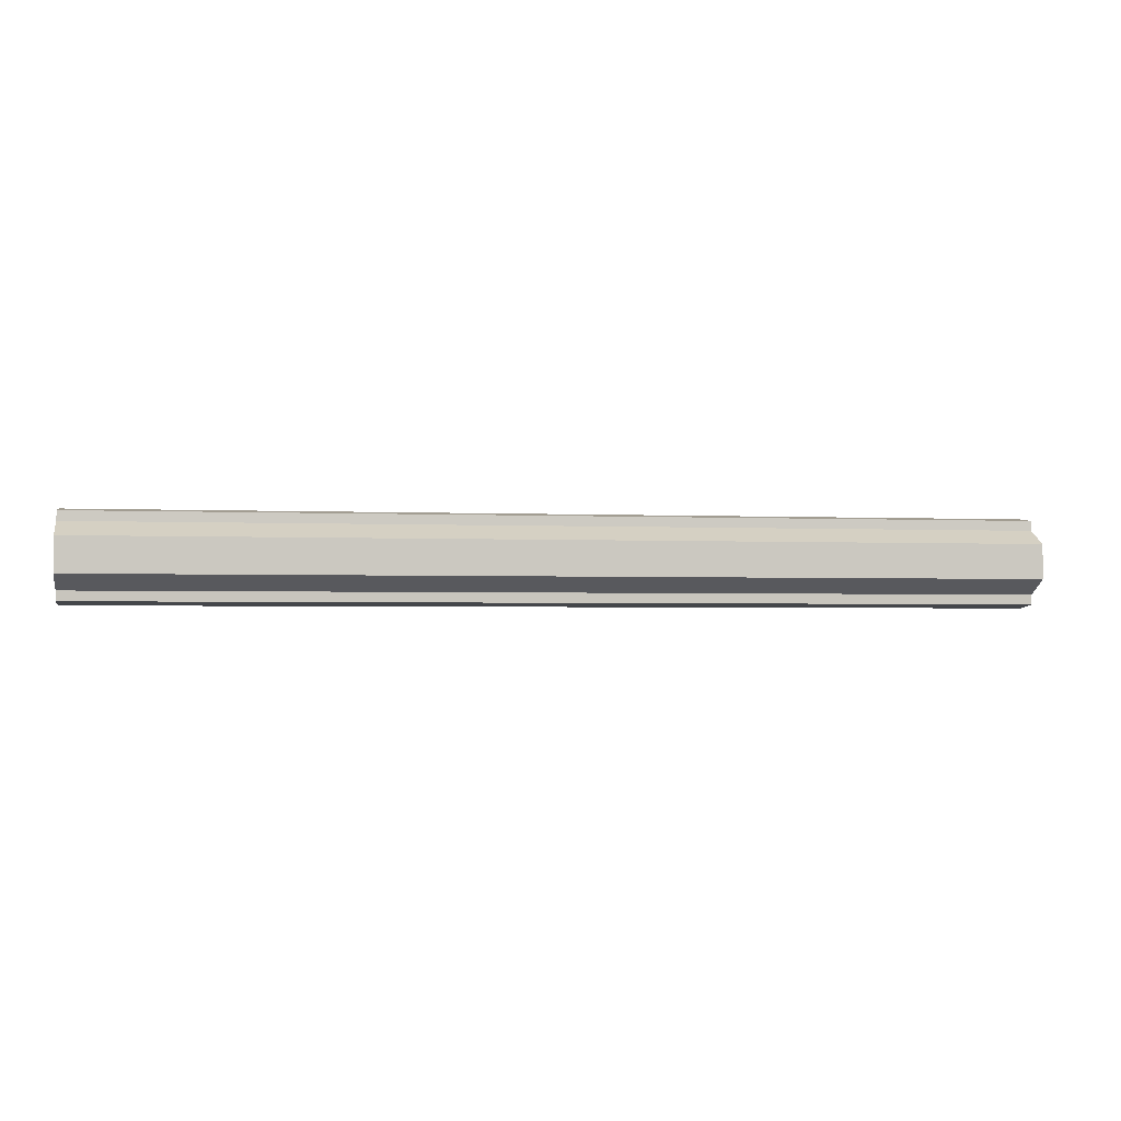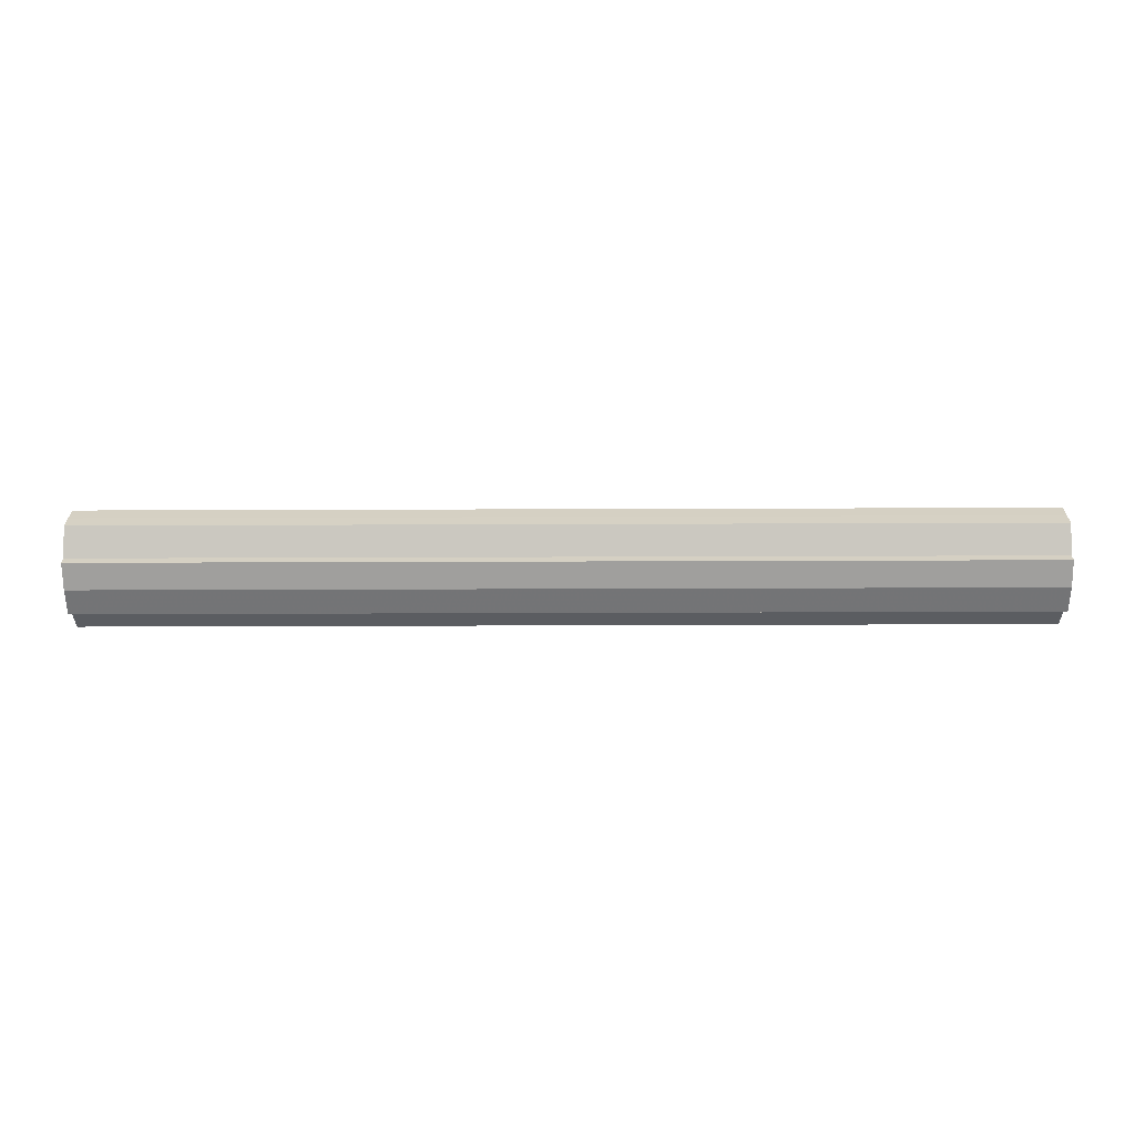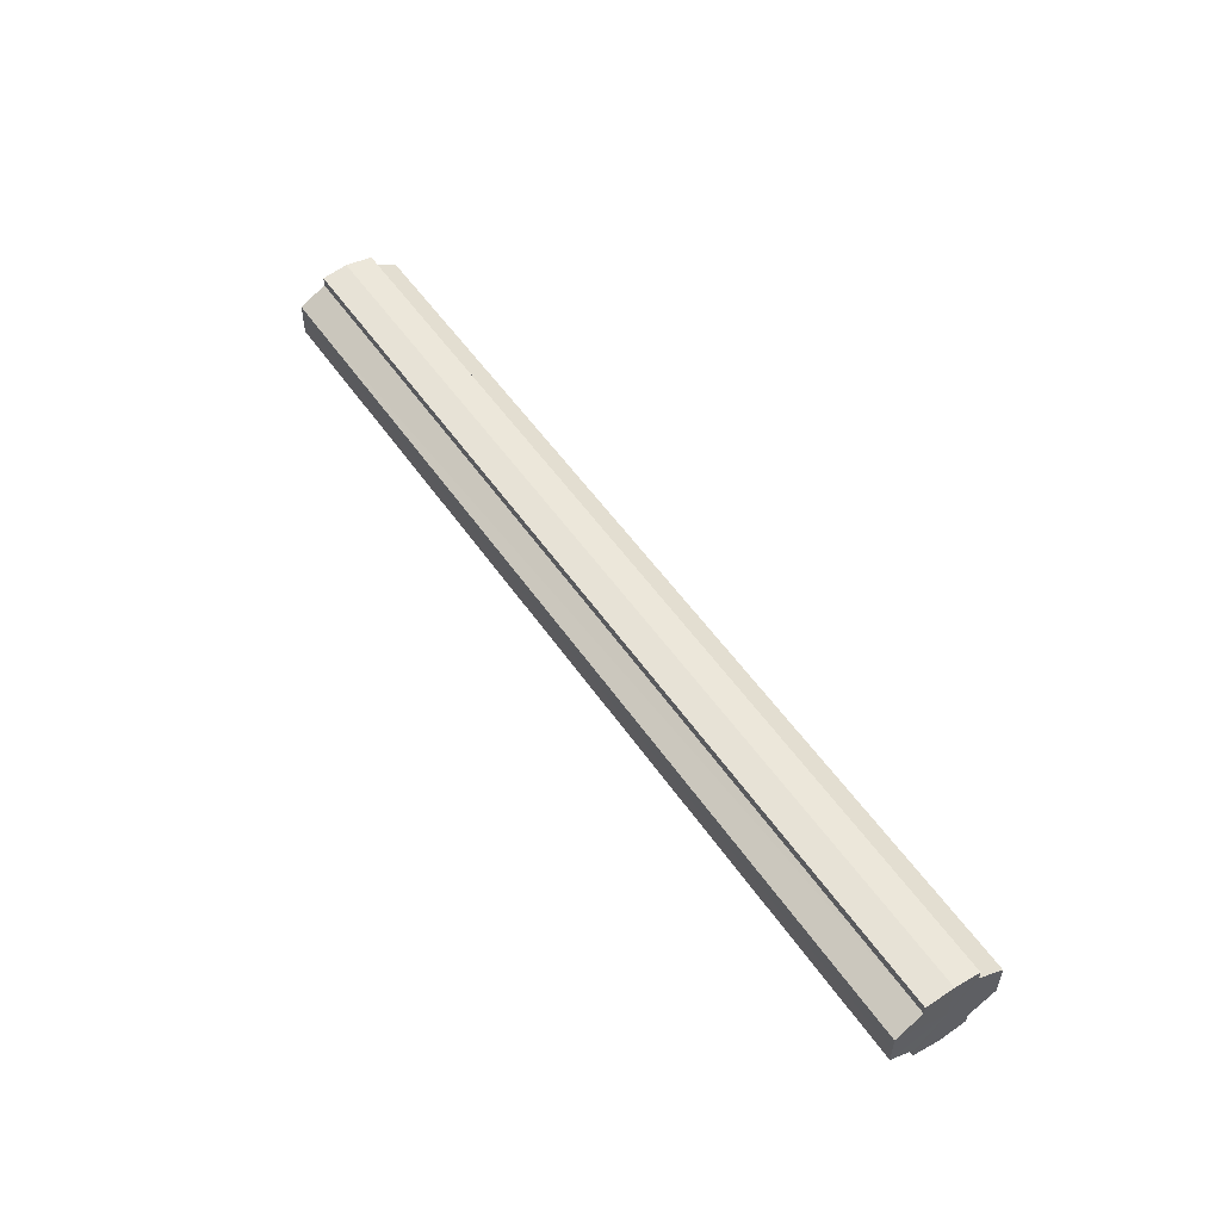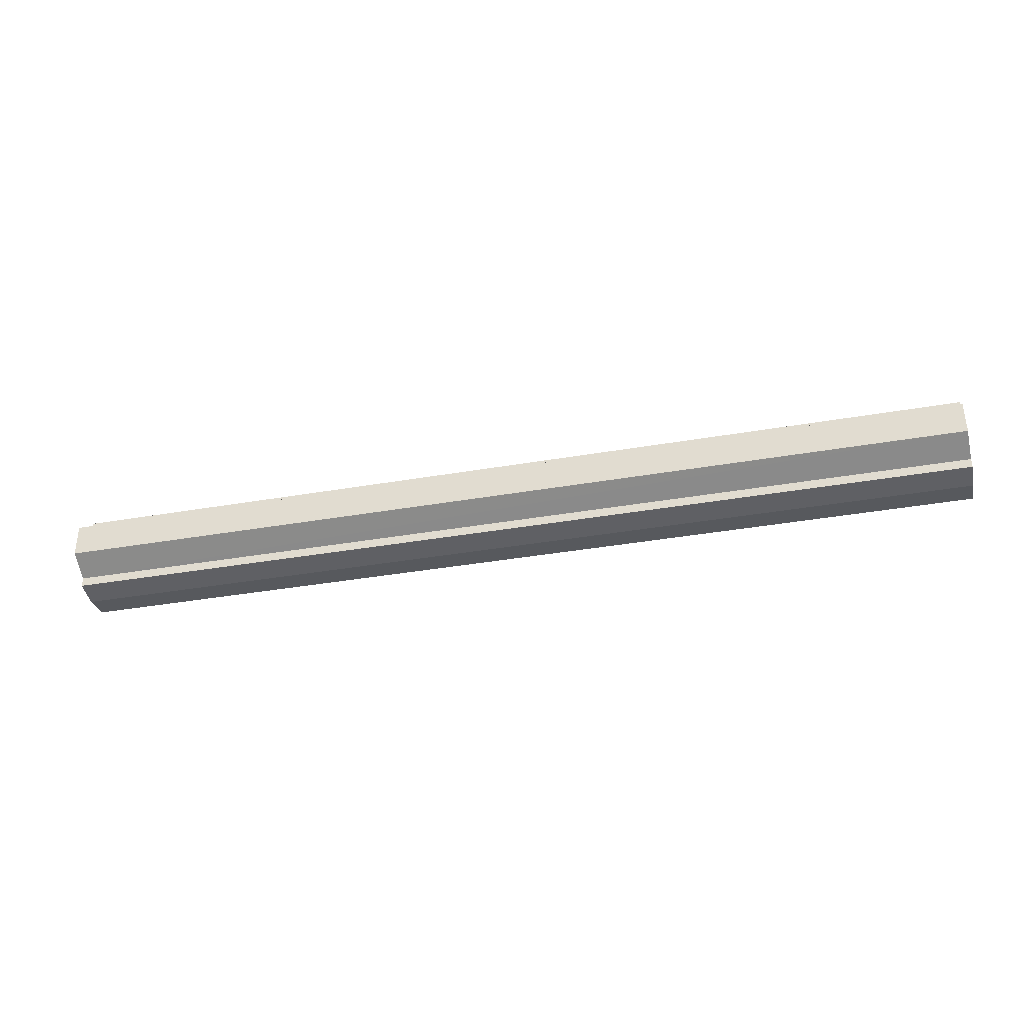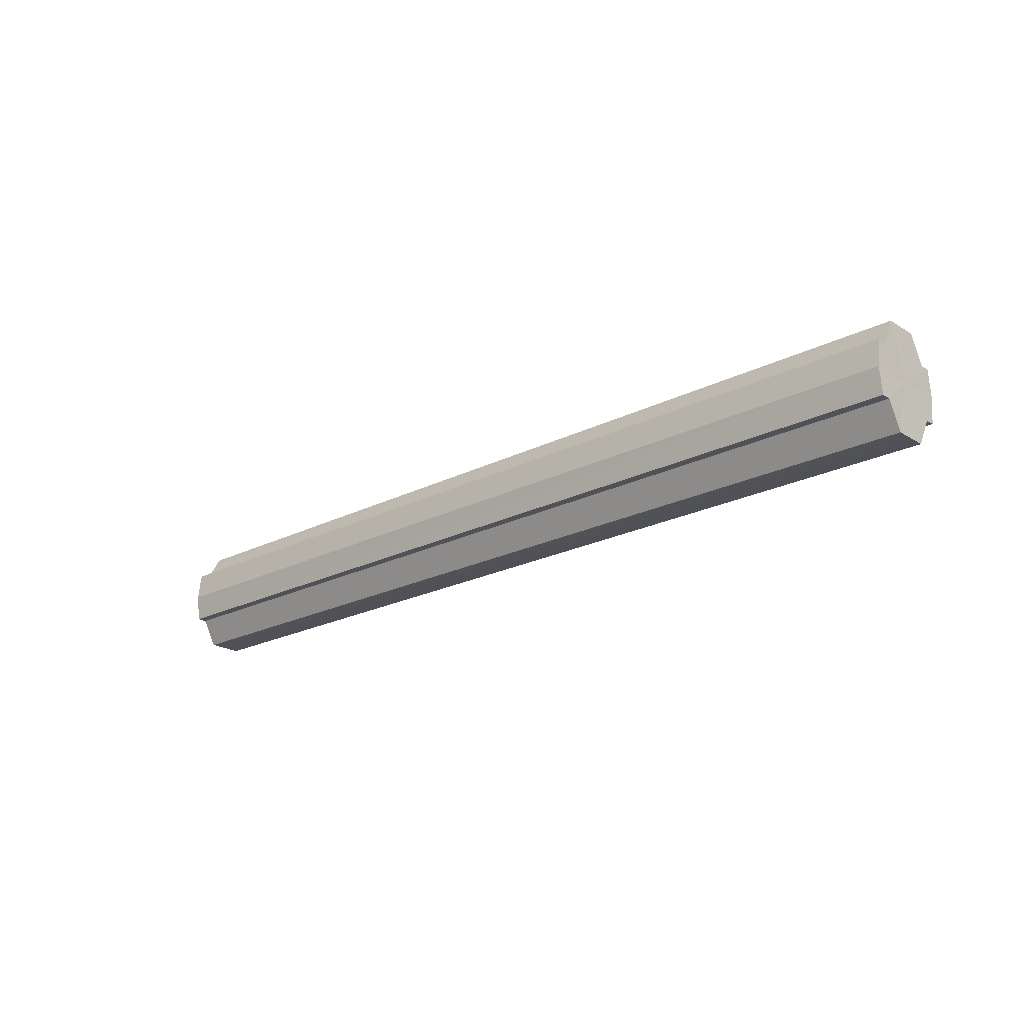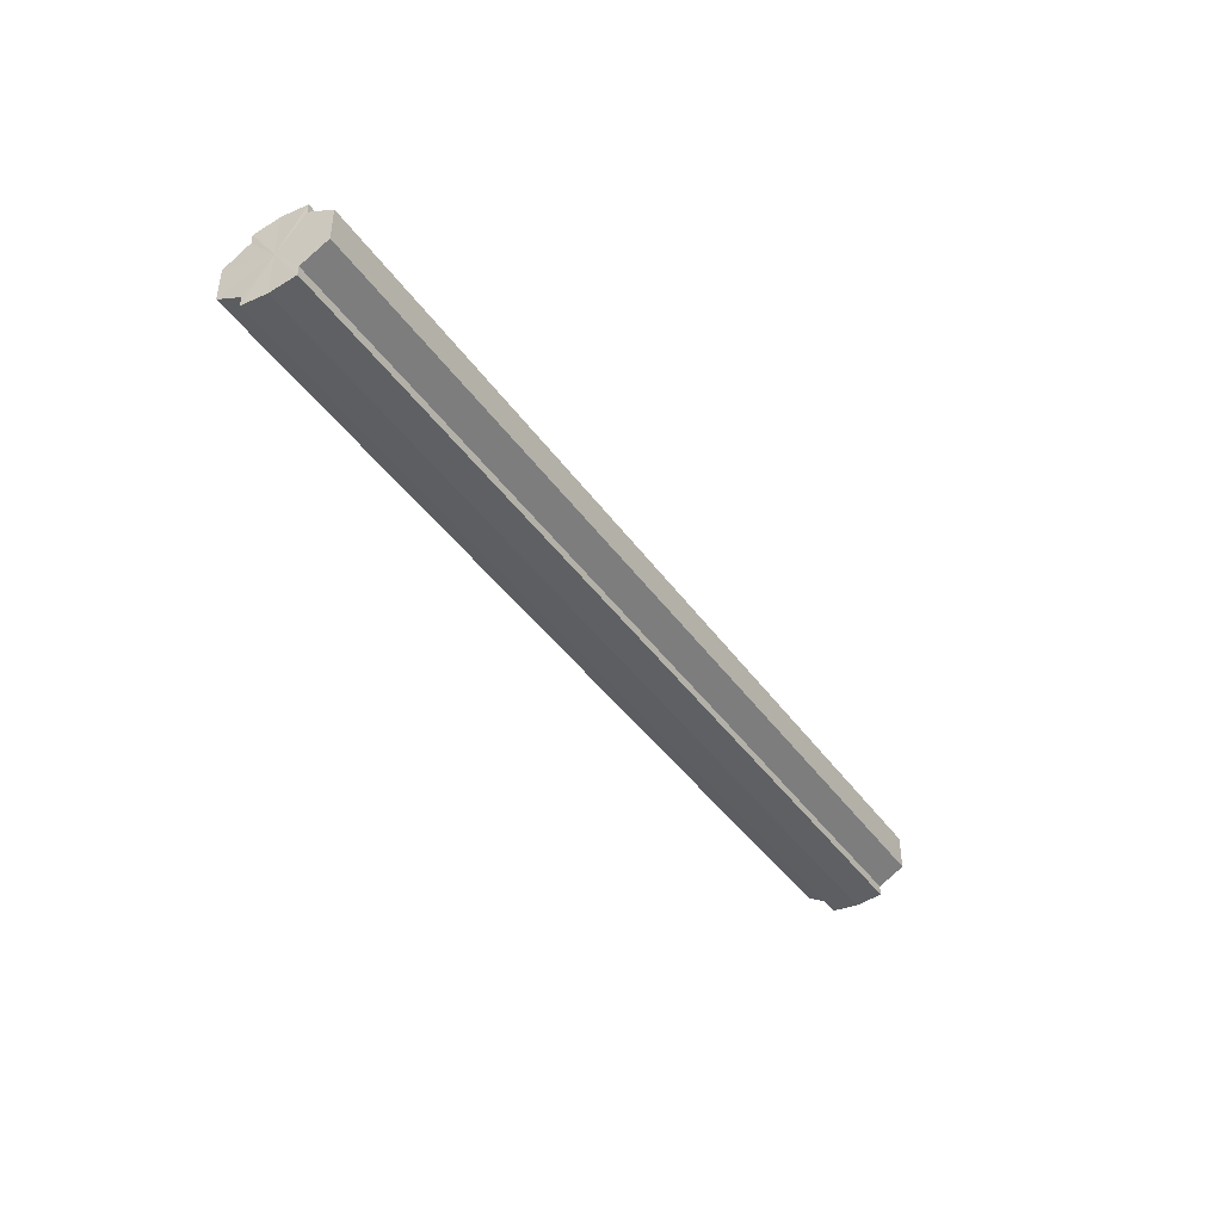
<metadata>
{"format":"obj","ext":"obj","renderer":"f3d","projection":"perspective","resolution":1024,"background":"white","views":[{"elev":-2.4,"azim":170.3,"up":"+Z"},{"elev":-63.8,"azim":-179.8,"up":"+Z"},{"elev":52.8,"azim":-123.5,"up":"+Z"},{"elev":-36.6,"azim":12.8,"up":"+Z"},{"elev":-21.1,"azim":-137.5,"up":"+Y"},{"elev":-41.7,"azim":122.1,"up":"+Z"}]}
</metadata>
<code>
o 15218
v 2202 1865 7.517
v 2202 1865 7.51
v 2202 1865 7.517
v 2202 1865 7.505
v 2202 1865 7.51
v 2202 1865 7.501
v 2202 1865 7.505
v 2202 1865 7.523
v 2202 1865 7.523
v 2202 1865 7.529
v 2202 1865 7.529
v 2202 1865 7.532
v 2202 1865 7.532
v 2202 1865 7.529
v 2202 1865 7.529
v 2202 1865 7.523
v 2202 1865 7.523
v 2202 1865 7.517
v 2202 1865 7.517
v 2202 1865 7.51
v 2202 1865 7.51
v 2202 1865 7.505
v 2202 1865 7.505
v 2202 1865 7.501
v 2202 1865 7.501
v 2202 1865 7.517
v 2202 1865 7.505
v 2202 1865 7.5
v 2202 1865 7.51
v 2202 1865 7.517
v 2202 1865 7.523
v 2202 1865 7.529
v 2202 1865 7.501
v 2202 1865 7.5
v 2202 1865 7.501
v 2202 1865 7.505
v 2202 1865 7.501
v 2202 1865 7.5
v 2202 1865 7.51
v 2202 1865 7.501
v 2202 1865 7.5
v 2202 1865 7.501
v 2202 1865 7.5
v 2202 1865 7.517
v 2202 1865 7.523
v 2202 1865 7.529
v 2202 1865 7.532
v 2202 1865 7.533
v 2202 1865 7.532
v 2202 1865 7.529
v 2202 1865 7.532
v 2202 1865 7.523
v 2202 1865 7.529
v 2202 1865 7.533
v 2202 1865 7.532
v 2202 1865 7.517
v 2202 1865 7.523
v 2202 1865 7.532
v 2202 1865 7.533
v 2202 1865 7.51
v 2202 1865 7.517
v 2202 1865 7.532
v 2202 1865 7.533
v 2202 1865 7.532
v 2202 1865 7.533
v 2202 1865 7.505
v 2202 1865 7.51
v 2202 1865 7.501
v 2202 1865 7.505
v 2202 1865 7.501
v 2202 1865 7.505
v 2202 1865 7.51
v 2202 1865 7.505
v 2202 1865 7.517
v 2202 1865 7.51
v 2202 1865 7.523
v 2202 1865 7.517
v 2202 1865 7.529
v 2202 1865 7.523
v 2202 1865 7.532
v 2202 1865 7.529
v 2202 1865 7.517
v 2202 1865 7.517
v 2202 1865 7.51
v 2202 1865 7.523
v 2202 1865 7.505
v 2202 1865 7.529
v 2202 1865 7.501
v 2202 1865 7.532
v 2202 1865 7.5
v 2202 1865 7.533
v 2202 1865 7.501
v 2202 1865 7.532
v 2202 1865 7.505
v 2202 1865 7.529
v 2202 1865 7.51
v 2202 1865 7.523
v 2202 1865 7.517
f 1 2 3
f 2 4 5
f 4 6 7
f 8 1 9
f 10 8 11
f 12 10 13
f 13 14 15
f 15 16 17
f 17 18 19
f 19 20 21
f 21 22 23
f 23 24 25
f 26 24 27
f 26 28 24
f 26 27 29
f 26 29 30
f 26 30 31
f 26 31 32
f 26 33 28
f 34 33 35
f 26 36 33
f 37 38 34
f 26 39 36
f 40 41 37
f 41 42 43
f 26 44 39
f 26 45 44
f 26 46 45
f 26 47 46
f 26 48 47
f 26 49 48
f 26 32 49
f 50 47 51
f 52 53 50
f 54 49 55
f 56 57 52
f 58 59 54
f 60 61 56
f 62 63 58
f 63 64 65
f 66 67 60
f 68 69 66
f 70 71 68
f 71 72 73
f 72 74 75
f 74 76 77
f 76 78 79
f 78 80 81
f 82 83 84
f 82 85 83
f 82 84 86
f 82 87 85
f 82 86 88
f 82 89 87
f 82 88 90
f 82 91 89
f 82 90 92
f 82 93 91
f 82 92 94
f 82 95 93
f 82 94 96
f 82 97 95
f 82 96 98
f 82 98 97

</code>
